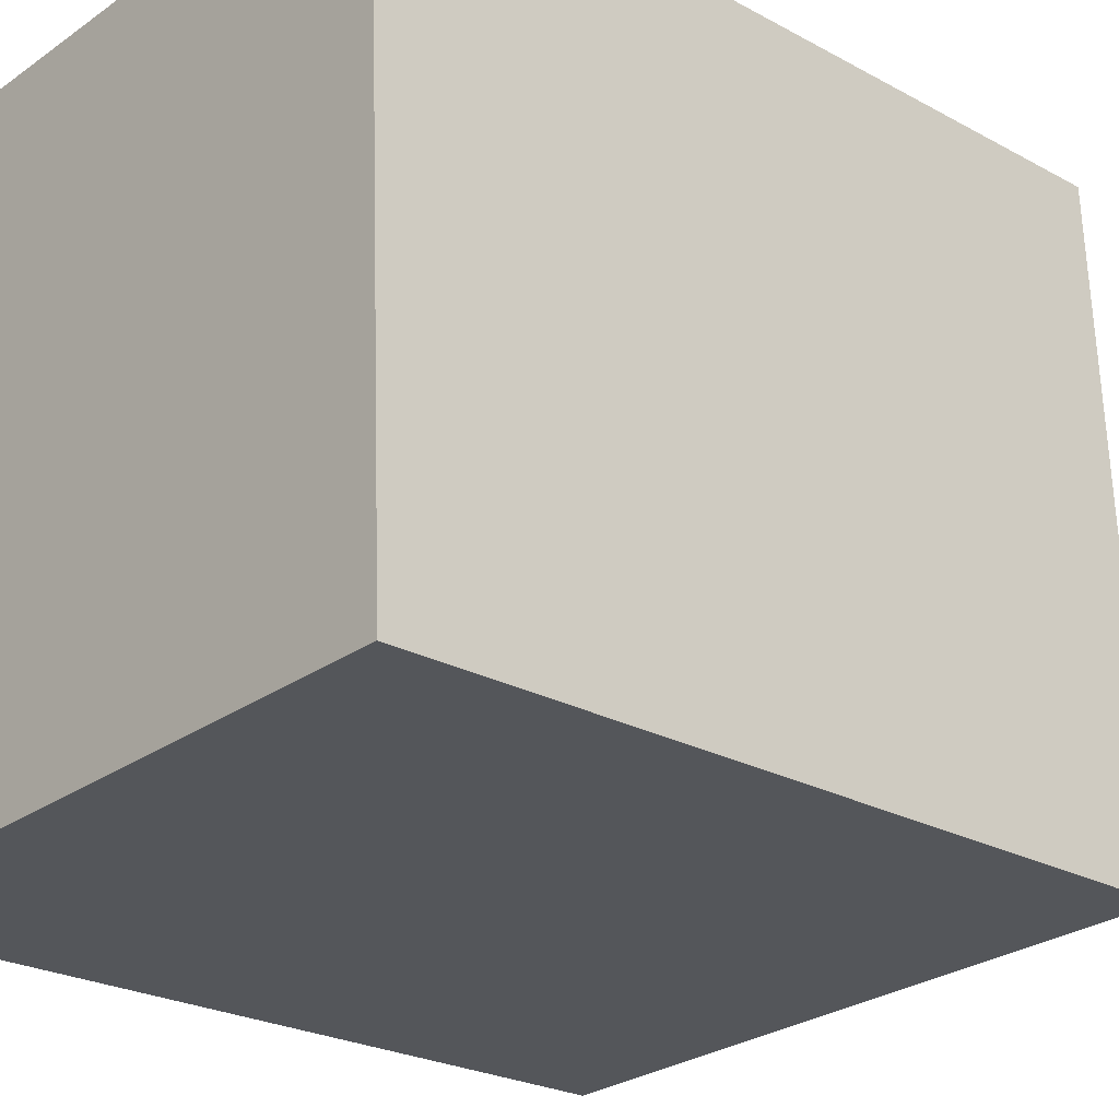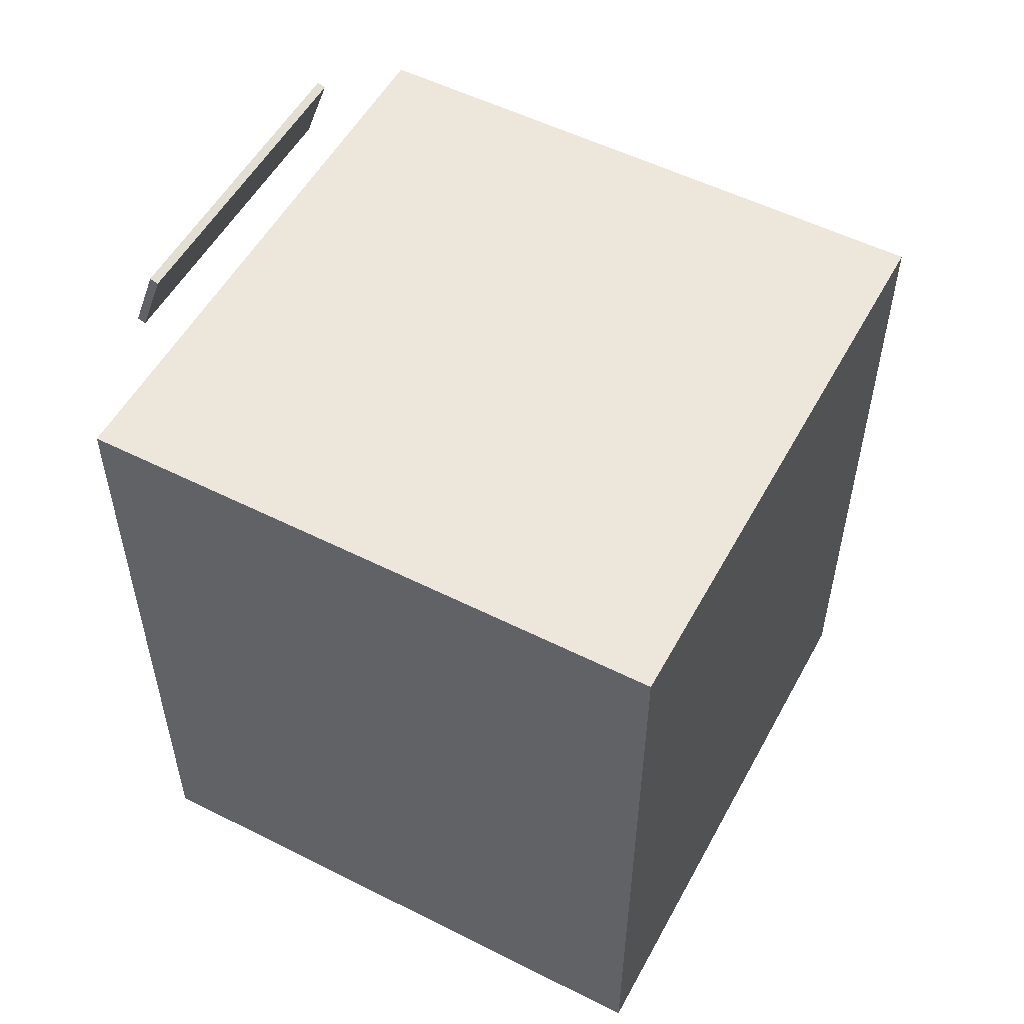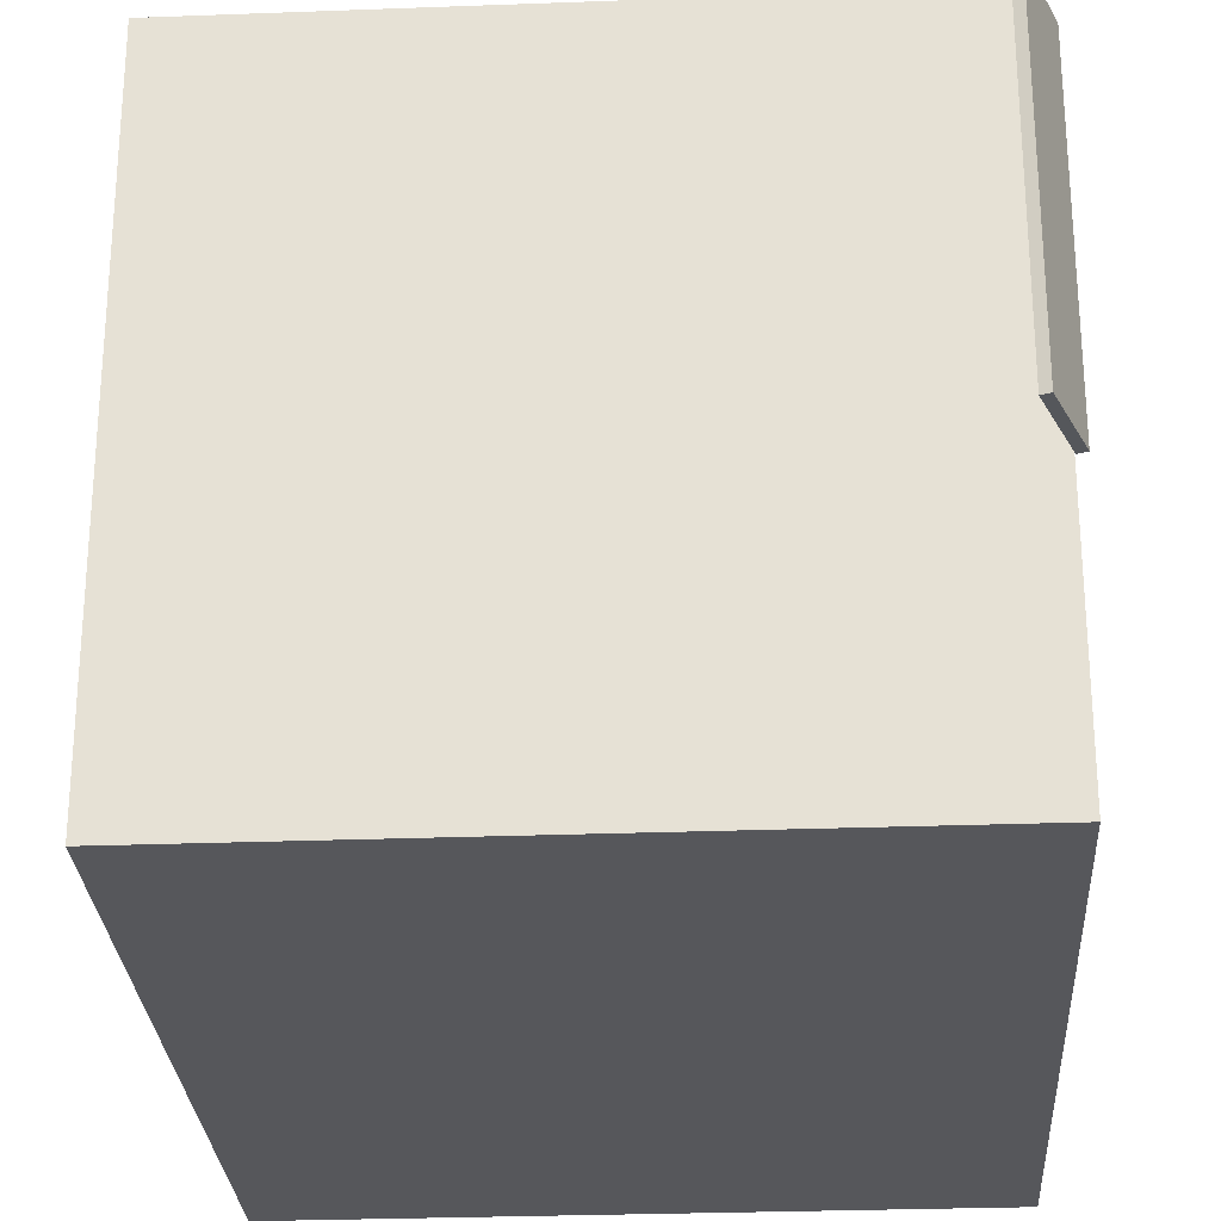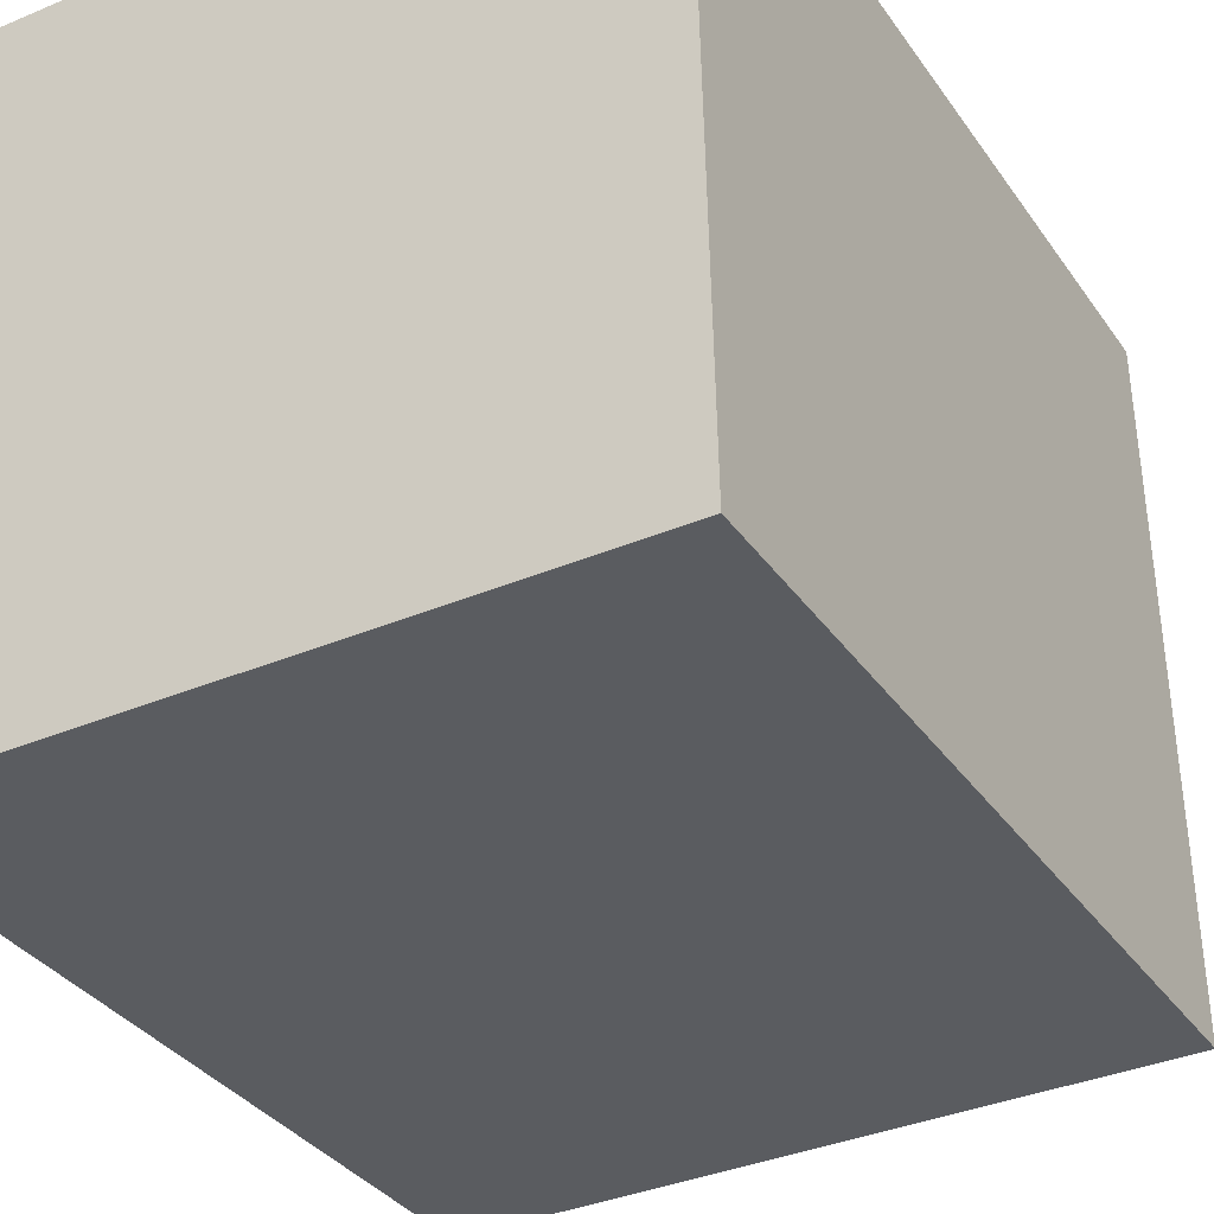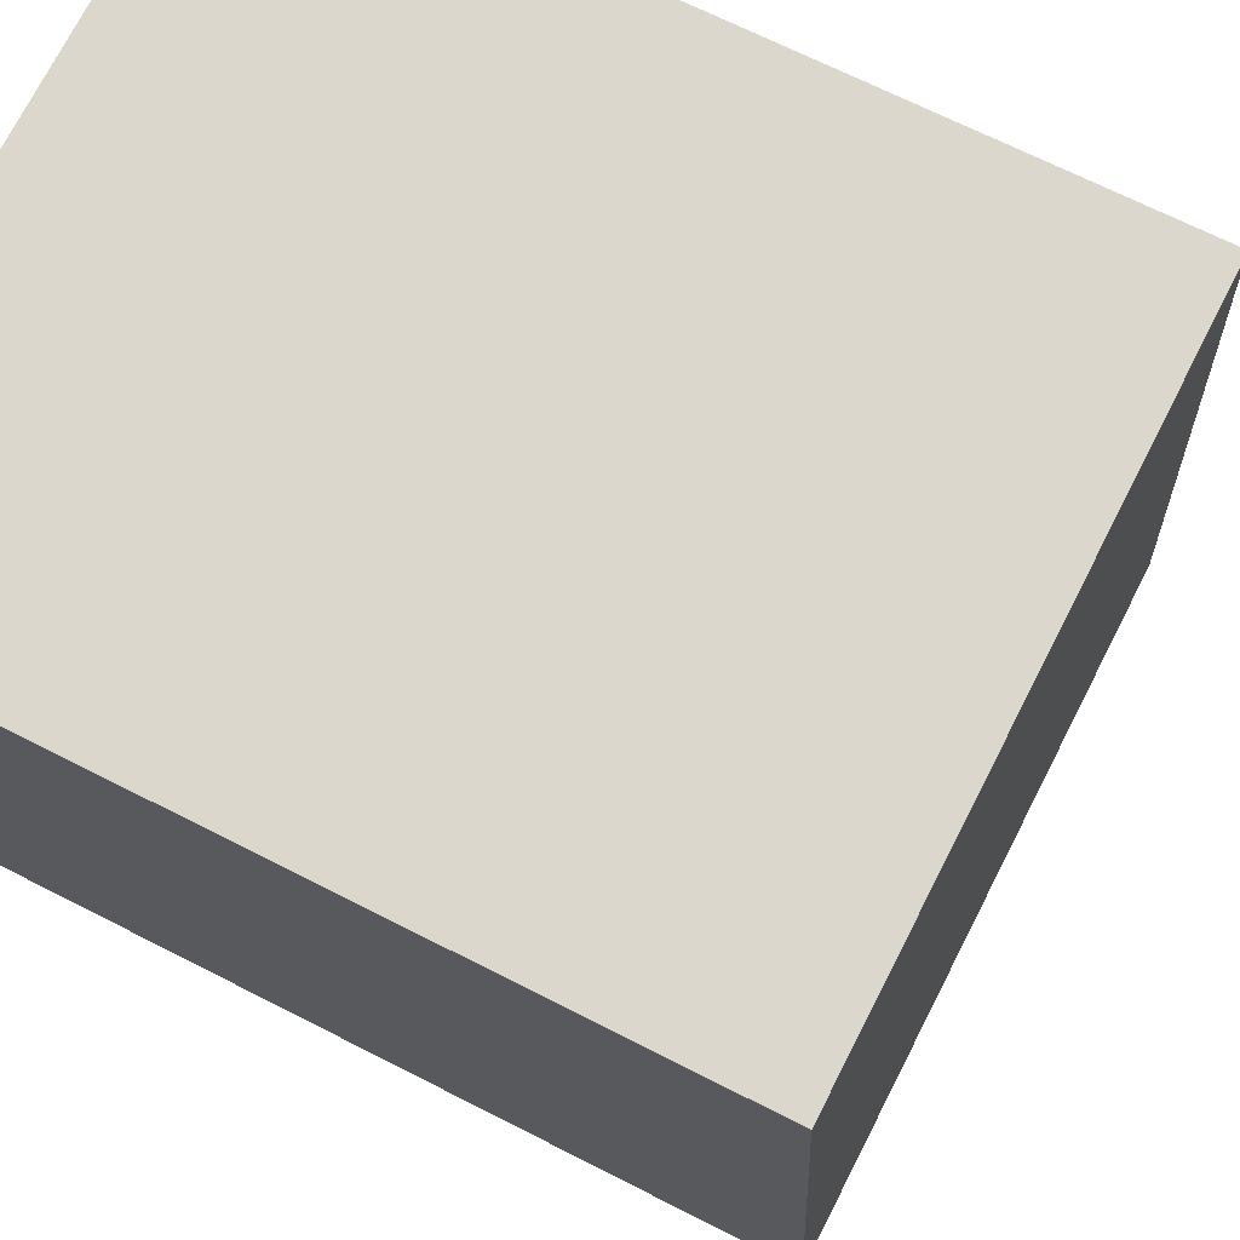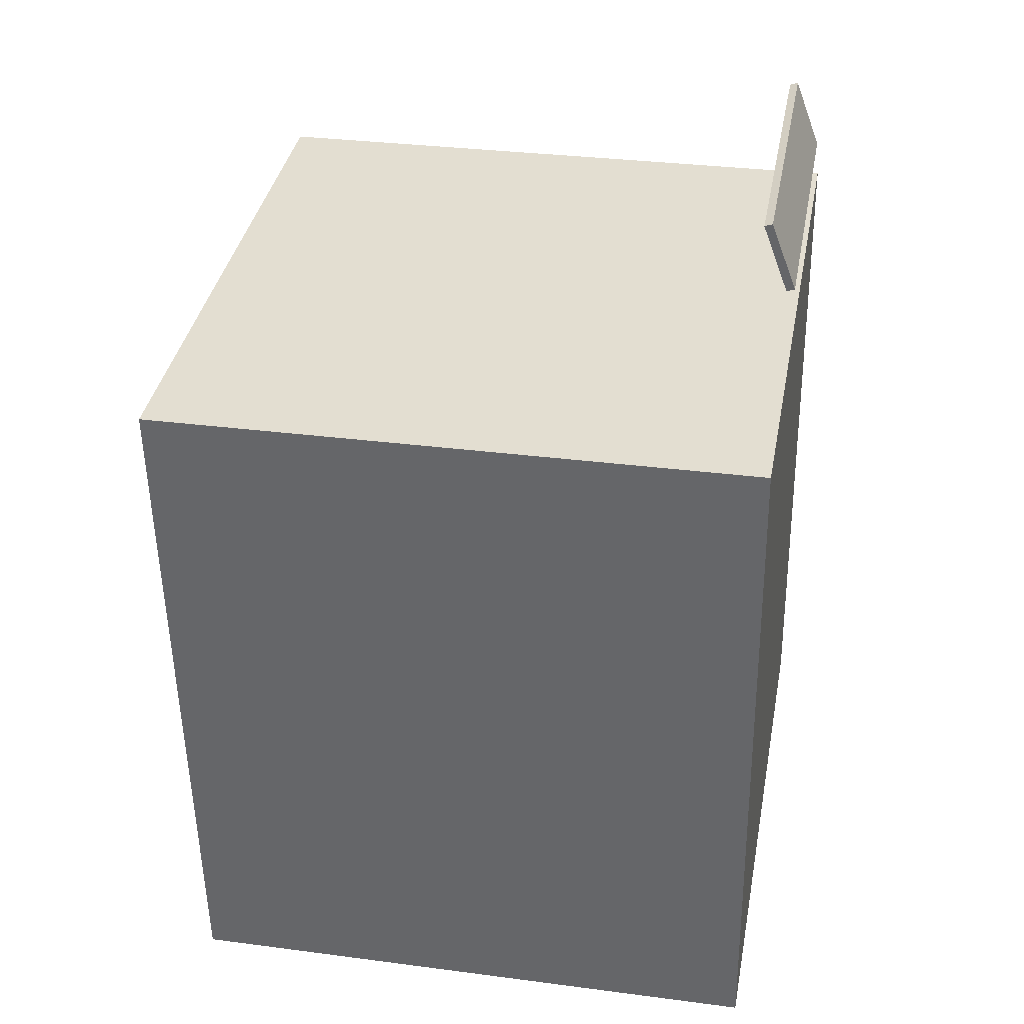
<metadata>
{"format":"obj","ext":"obj","renderer":"f3d","projection":"perspective","resolution":1024,"background":"white","views":[{"elev":-27.4,"azim":46.0,"up":"+Z"},{"elev":50.9,"azim":28.3,"up":"+Y"},{"elev":-24.8,"azim":-178.1,"up":"+Z"},{"elev":-36.2,"azim":27.7,"up":"+Z"},{"elev":73.1,"azim":115.7,"up":"+Z"},{"elev":39.2,"azim":-169.4,"up":"+Y"}]}
</metadata>
<code>
v -0.2231 0.4609 -0.07001
v -0.222 0.4505 0.2048
v -0.216 0.4581 -0.07014
v -0.215 0.4478 0.2047
v -0.247 0.3991 -0.07225
v -0.2459 0.3888 0.2025
v -0.2399 0.3964 -0.07238
v -0.2389 0.386 0.2024
f 1.0 7.0 5.0
f 1.0 3.0 7.0
f 1.0 4.0 3.0
f 1.0 2.0 4.0
f 3.0 8.0 7.0
f 3.0 4.0 8.0
f 5.0 7.0 8.0
f 5.0 8.0 6.0
f 1.0 5.0 6.0
f 1.0 6.0 2.0
f 2.0 6.0 8.0
f 2.0 8.0 4.0
v -0.264 -0.3181 -0.2824
v -0.263 -0.3411 0.2552
v -0.2482 0.3326 -0.2545
v -0.2472 0.3096 0.283
v 0.2788 -0.3312 -0.284
v 0.2799 -0.3542 0.2535
v 0.2946 0.3195 -0.2562
v 0.2956 0.2965 0.2814
f 9.0 15.0 13.0
f 9.0 11.0 15.0
f 9.0 12.0 11.0
f 9.0 10.0 12.0
f 11.0 16.0 15.0
f 11.0 12.0 16.0
f 13.0 15.0 16.0
f 13.0 16.0 14.0
f 9.0 13.0 14.0
f 9.0 14.0 10.0
f 10.0 14.0 16.0
f 10.0 16.0 12.0

</code>
